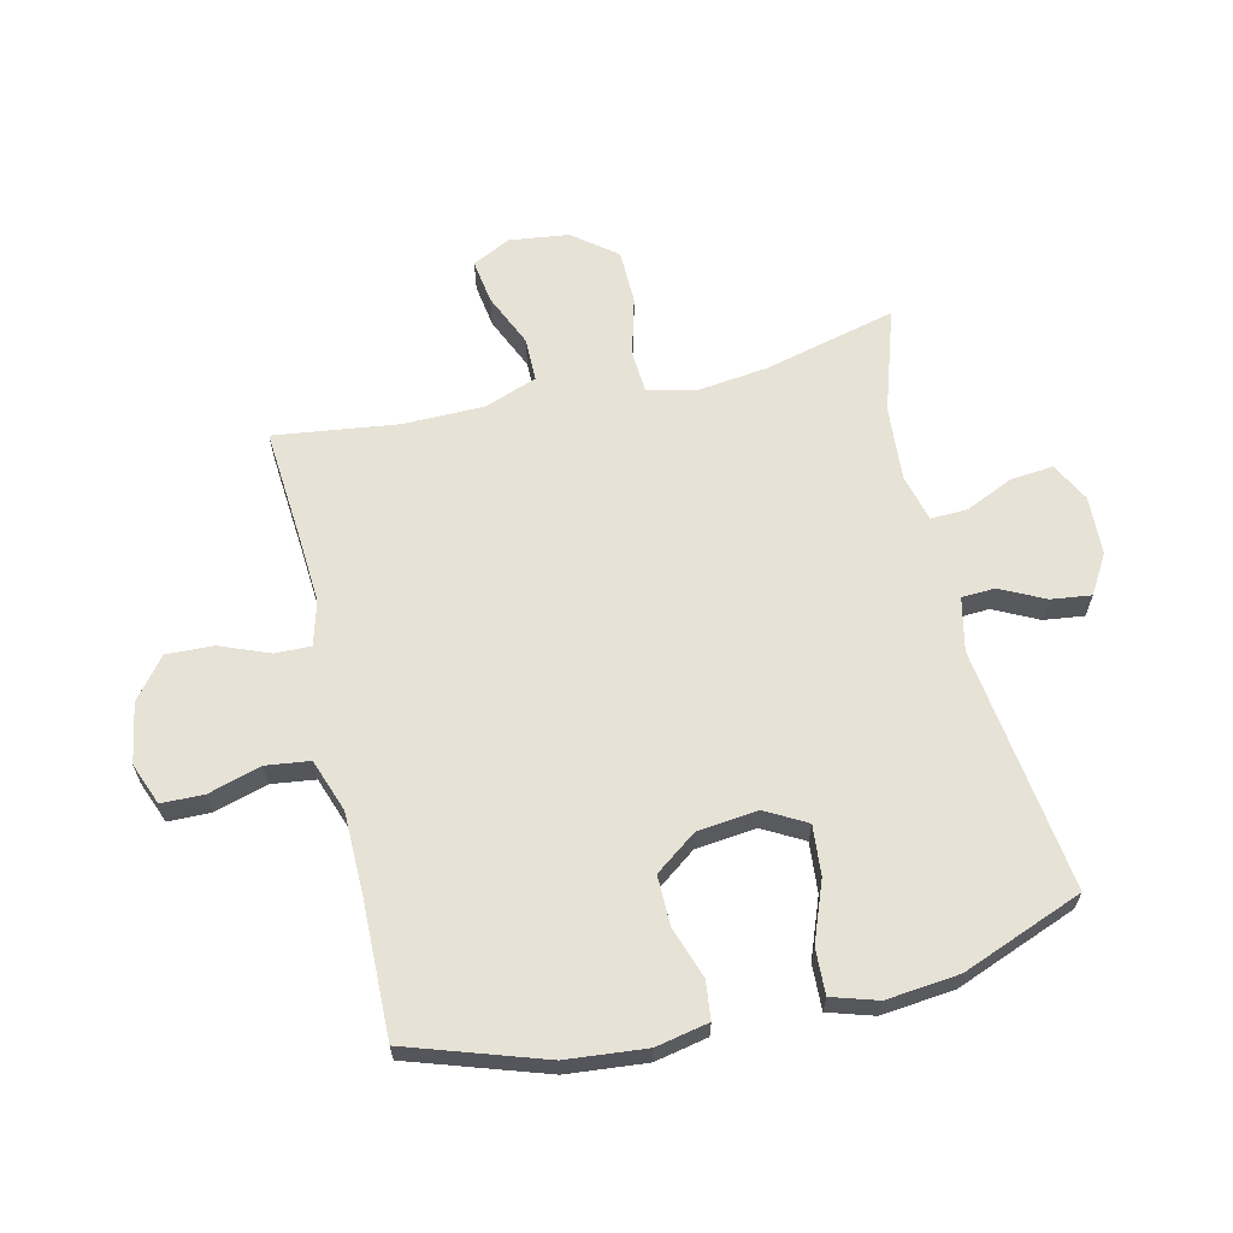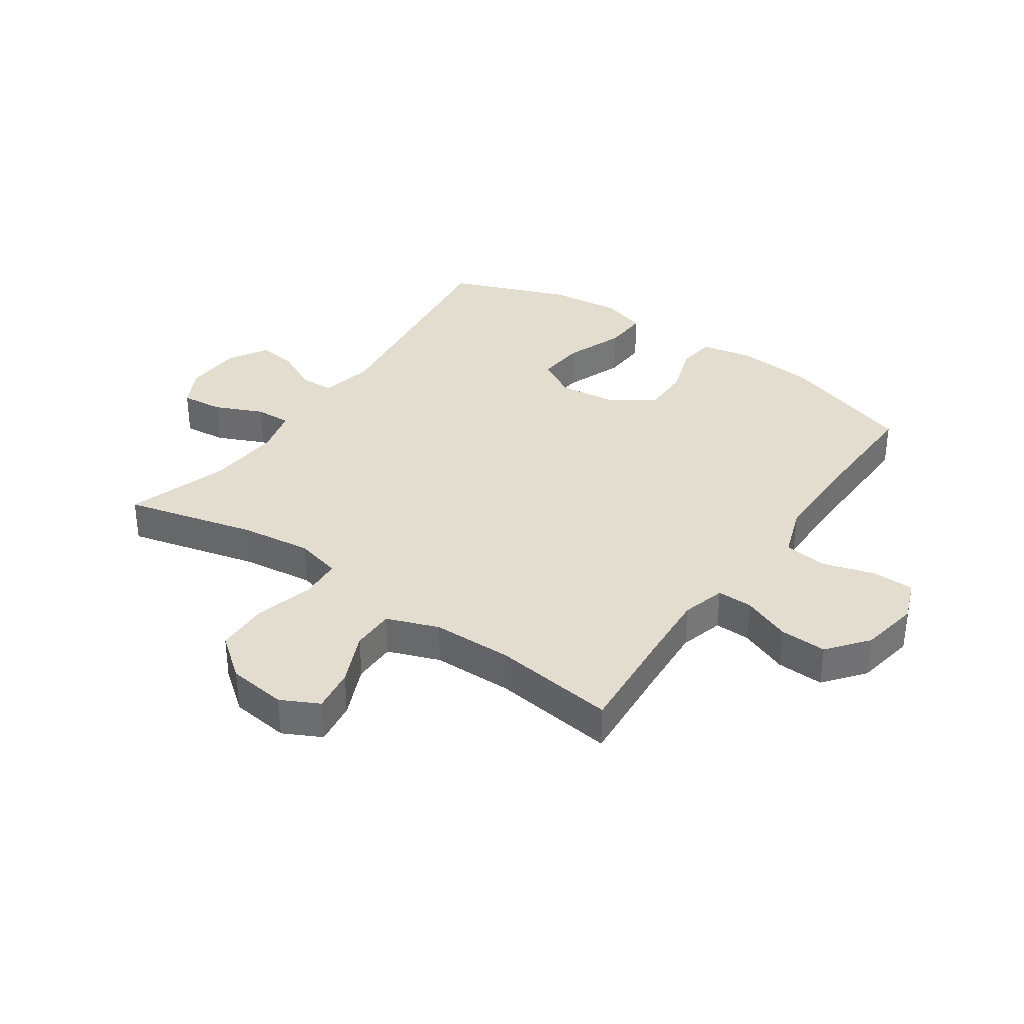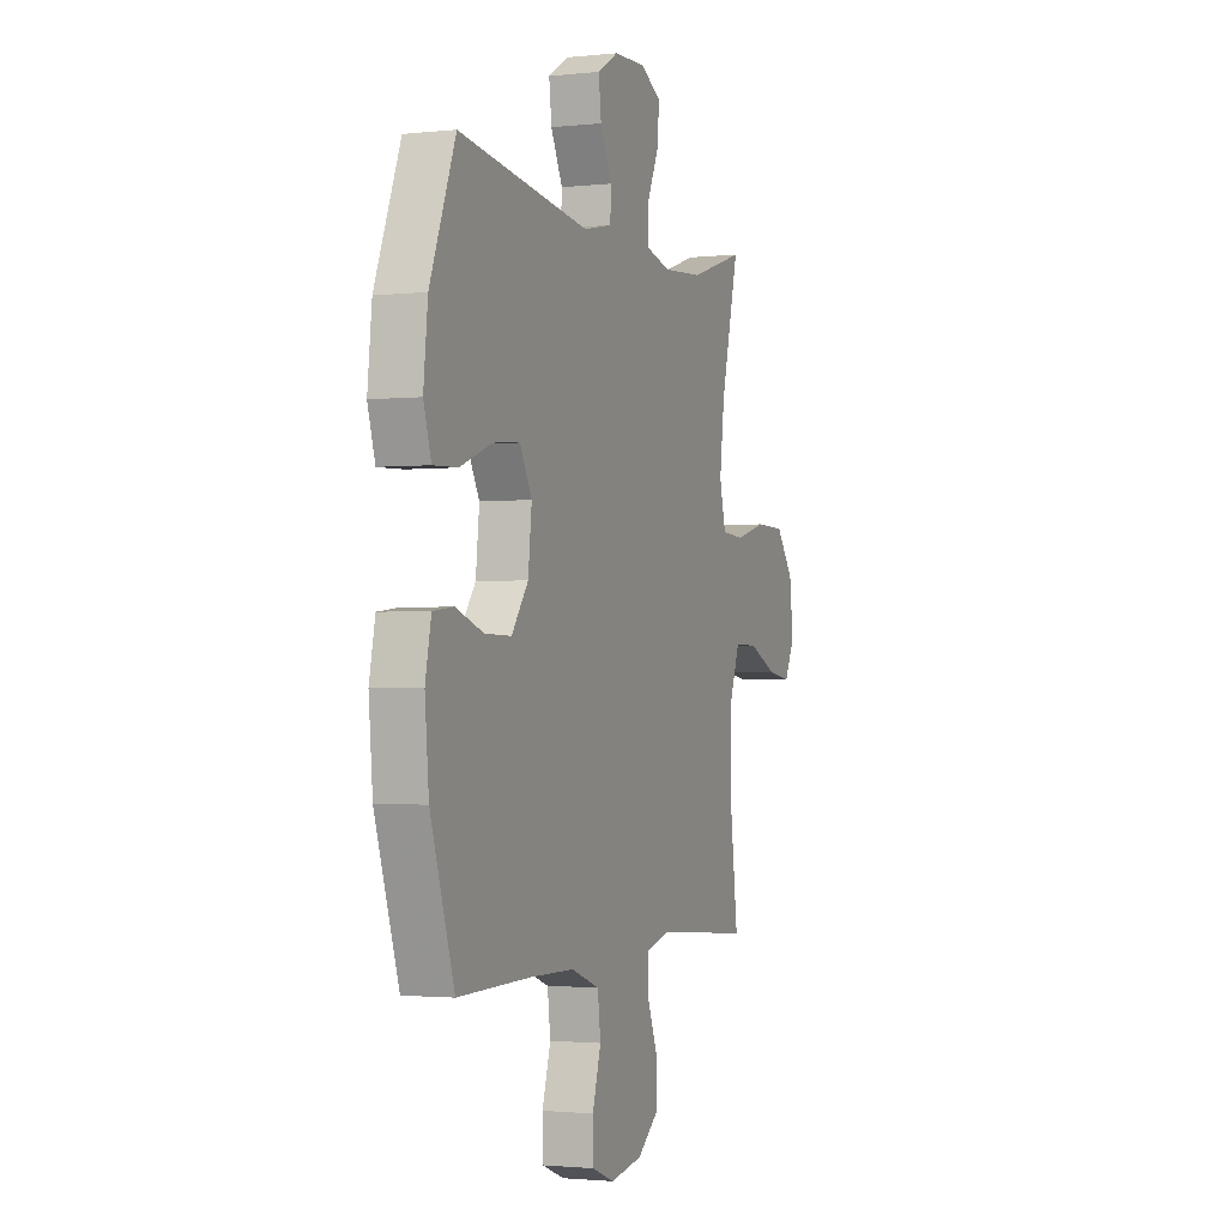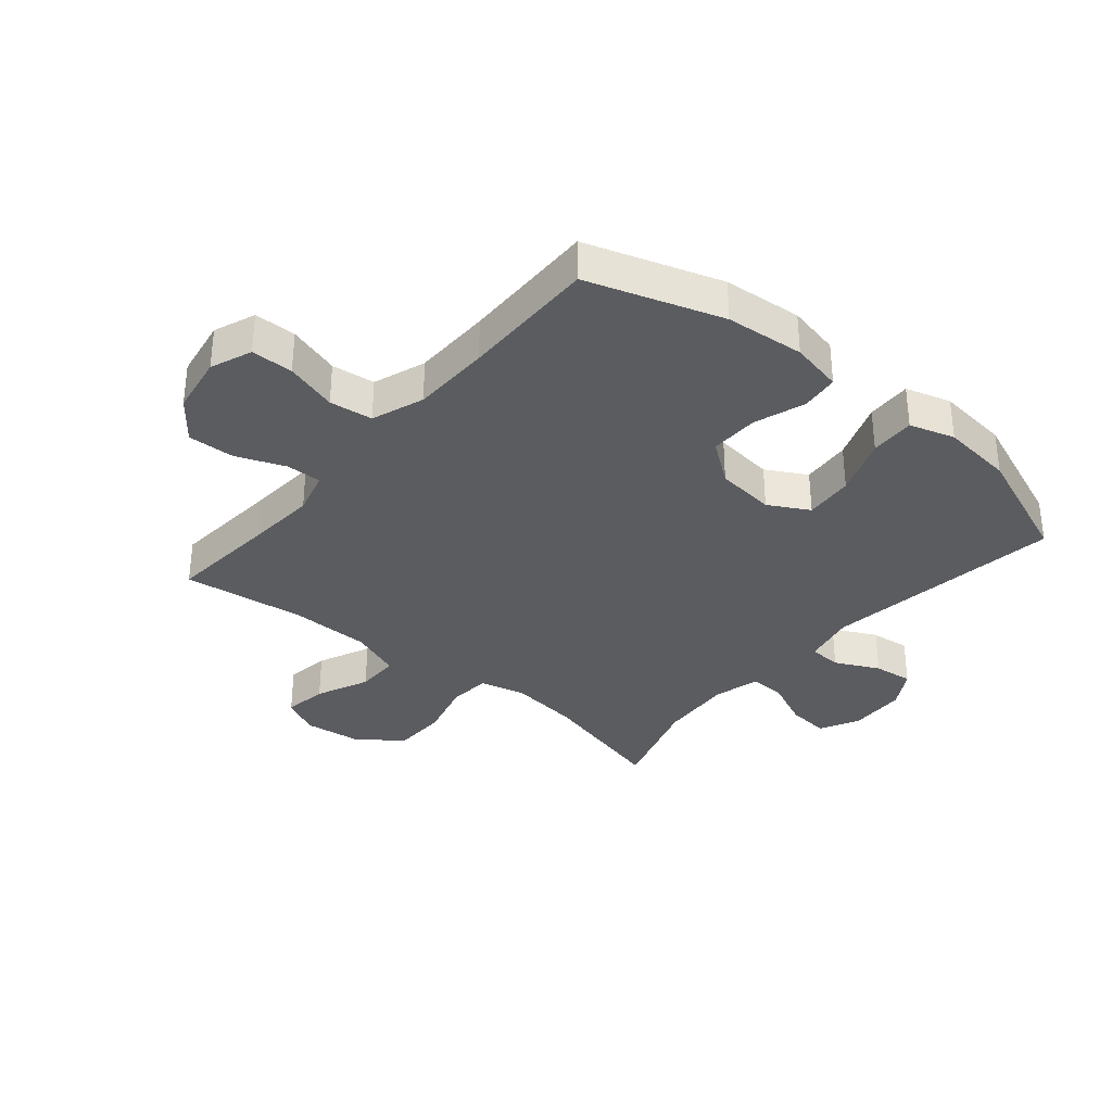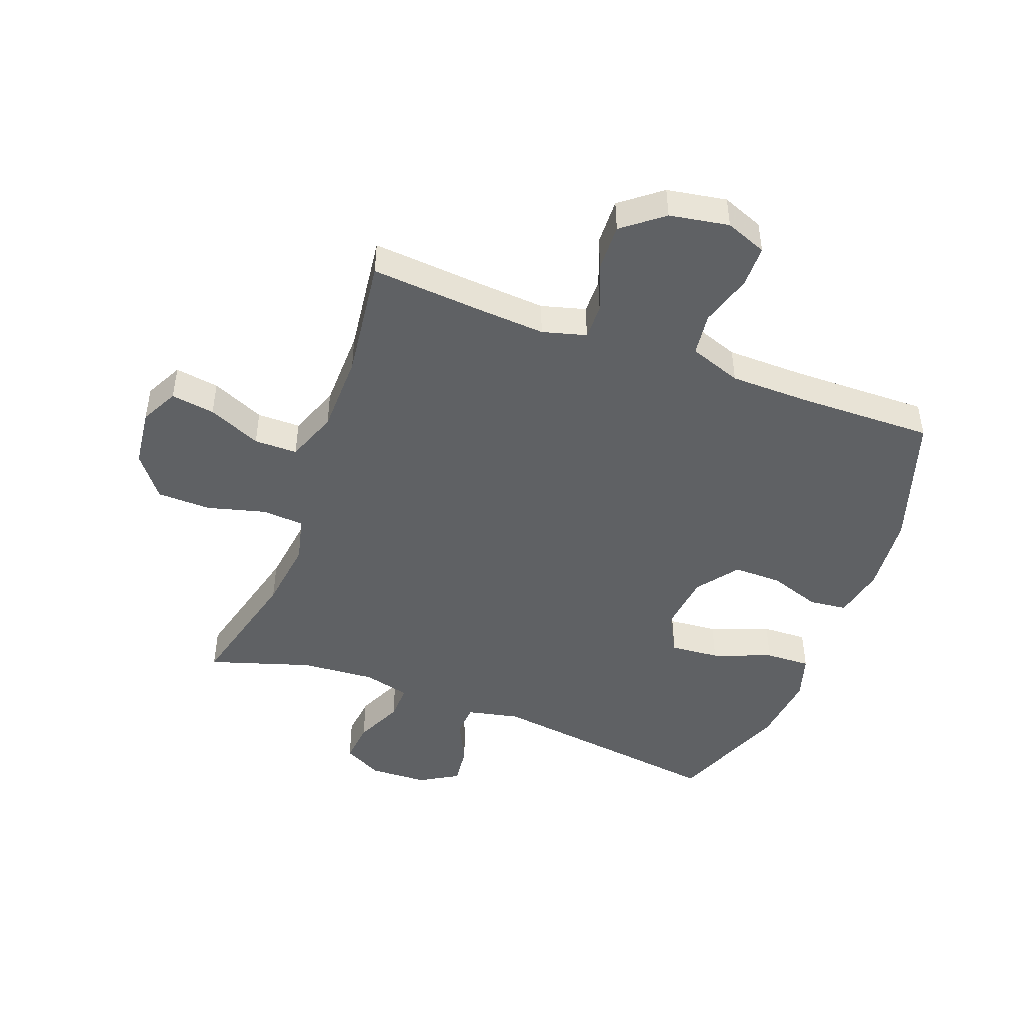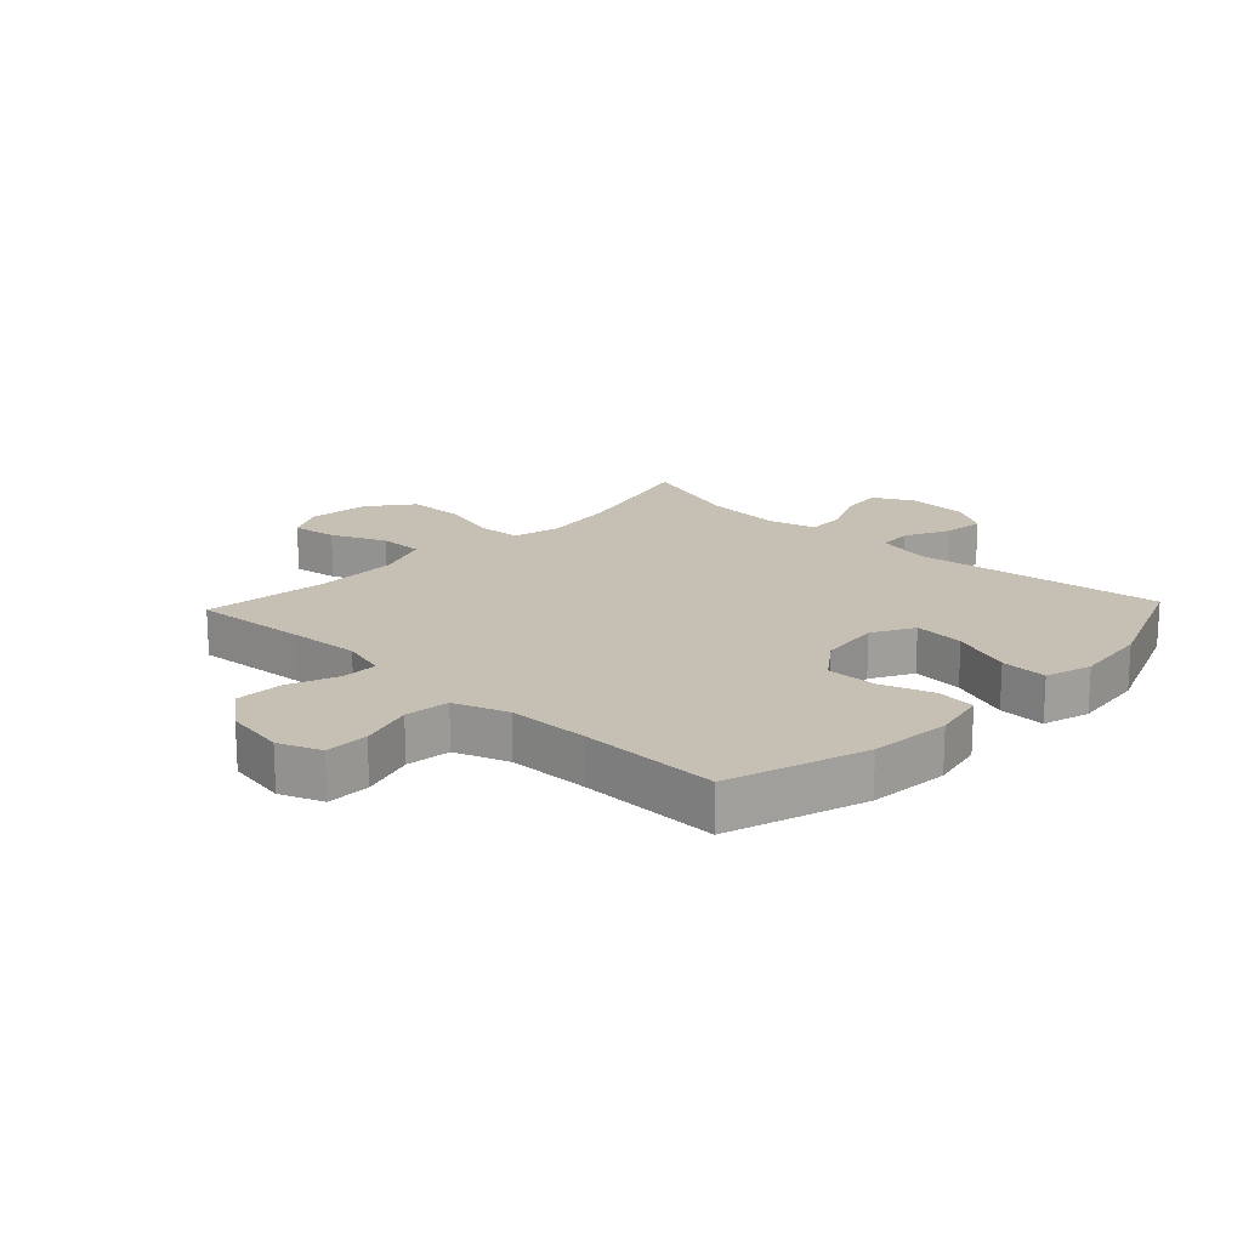
<metadata>
{"format":"obj","ext":"obj","renderer":"f3d","projection":"perspective","resolution":1024,"background":"white","views":[{"elev":63.6,"azim":-103.0,"up":"+Y"},{"elev":34.9,"azim":124.8,"up":"+Y"},{"elev":-1.8,"azim":-68.8,"up":"+Z"},{"elev":-33.9,"azim":-130.1,"up":"+Y"},{"elev":-46.5,"azim":159.5,"up":"+Y"},{"elev":18.1,"azim":-136.6,"up":"+Y"}]}
</metadata>
<code>
v -0.5 0.07 0.5
v -0.099 0.07 0.446
v -0.011 0.07 0.465
v -0.008 0.07 0.52
v -0.044 0.07 0.593
v -0.052 0.07 0.659
v 0.012 0.07 0.697
v 0.109 0.07 0.701
v 0.174 0.07 0.667
v 0.167 0.07 0.597
v 0.131 0.07 0.517
v 0.129 0.07 0.457
v 0.207 0.07 0.437
v 0.33 0.07 0.446
v 0.5 0.07 0.5
v 0.445 0.07 0.282
v 0.43 0.07 0.164
v 0.449 0.07 0.087
v 0.519 0.07 0.082
v 0.616 0.07 0.108
v 0.706 0.07 0.106
v 0.761 0.07 0.035
v 0.773 0.07 -0.063
v 0.741 0.07 -0.126
v 0.668 0.07 -0.115
v 0.58 0.07 -0.076
v 0.508 0.07 -0.076
v 0.476 0.07 -0.162
v 0.474 0.07 -0.296
v 0.5 0.07 -0.5
v 0.316 0.07 -0.485
v 0.201 0.07 -0.477
v 0.128 0.07 -0.497
v 0.129 0.07 -0.556
v 0.161 0.07 -0.637
v 0.164 0.07 -0.715
v 0.097 0.07 -0.768
v -0.002 0.07 -0.785
v -0.071 0.07 -0.758
v -0.072 0.07 -0.688
v -0.046 0.07 -0.601
v -0.055 0.07 -0.529
v -0.142 0.07 -0.498
v -0.273 0.07 -0.496
v -0.5 0.07 -0.5
v -0.573 0.07 -0.277
v -0.585 0.07 -0.146
v -0.567 0.07 -0.059
v -0.504 0.07 -0.052
v -0.419 0.07 -0.081
v -0.338 0.07 -0.082
v -0.287 0.07 -0.013
v -0.276 0.07 0.086
v -0.313 0.07 0.153
v -0.395 0.07 0.146
v -0.493 0.07 0.109
v -0.568 0.07 0.106
v -0.591 0.07 0.181
v -0.578 0.07 0.301
v -0.5 0 0.5
v -0.099 0 0.446
v -0.011 0 0.465
v -0.008 0 0.52
v -0.044 0 0.593
v -0.052 0 0.659
v 0.012 0 0.697
v 0.109 0 0.701
v 0.174 0 0.667
v 0.167 0 0.597
v 0.131 0 0.517
v 0.129 0 0.457
v 0.207 0 0.437
v 0.33 0 0.446
v 0.5 0 0.5
v 0.445 0 0.282
v 0.43 0 0.164
v 0.449 0 0.087
v 0.519 0 0.082
v 0.616 0 0.108
v 0.706 0 0.106
v 0.761 0 0.035
v 0.773 0 -0.063
v 0.741 0 -0.126
v 0.668 0 -0.115
v 0.58 0 -0.076
v 0.508 0 -0.076
v 0.476 0 -0.162
v 0.474 0 -0.296
v 0.5 0 -0.5
v 0.316 0 -0.485
v 0.201 0 -0.477
v 0.128 0 -0.497
v 0.129 0 -0.556
v 0.161 0 -0.637
v 0.164 0 -0.715
v 0.097 0 -0.768
v -0.002 0 -0.785
v -0.071 0 -0.758
v -0.072 0 -0.688
v -0.046 0 -0.601
v -0.055 0 -0.529
v -0.142 0 -0.498
v -0.273 0 -0.496
v -0.5 0 -0.5
v -0.573 0 -0.277
v -0.585 0 -0.146
v -0.567 0 -0.059
v -0.504 0 -0.052
v -0.419 0 -0.081
v -0.338 0 -0.082
v -0.287 0 -0.013
v -0.276 0 0.086
v -0.313 0 0.153
v -0.395 0 0.146
v -0.493 0 0.109
v -0.568 0 0.106
v -0.591 0 0.181
v -0.578 0 0.301
f 58 59 1 2
f 55 56 57 58
f 54 55 58 2
f 53 54 2 3
f 52 53 3
f 47 48 49 50
f 47 50 51
f 44 45 46 47
f 43 44 47 51
f 42 43 51 52
f 38 39 40 41
f 38 41 42
f 37 38 42
f 34 35 36 37
f 33 34 37 42
f 32 33 42 52
f 29 30 31
f 28 29 31 32
f 27 28 32 52
f 23 24 25 26
f 19 20 21 22
f 18 19 22 23
f 14 15 16
f 13 14 16 17
f 12 13 17 18
f 8 9 10 11
f 8 11 12
f 7 8 12
f 4 5 6 7
f 3 4 7 12
f 52 3 12 18
f 26 27 52
f 18 23 26 52
f 61 60 118 117
f 117 116 115 114
f 61 117 114 113
f 62 61 113 112
f 62 112 111
f 109 108 107 106
f 110 109 106
f 106 105 104 103
f 110 106 103 102
f 111 110 102 101
f 100 99 98 97
f 101 100 97
f 101 97 96
f 96 95 94 93
f 101 96 93 92
f 111 101 92 91
f 90 89 88
f 91 90 88 87
f 111 91 87 86
f 85 84 83 82
f 81 80 79 78
f 82 81 78 77
f 75 74 73
f 76 75 73 72
f 77 76 72 71
f 70 69 68 67
f 71 70 67
f 71 67 66
f 66 65 64 63
f 71 66 63 62
f 77 71 62 111
f 111 86 85
f 111 85 82 77
f 1 60 61 2
f 2 61 62 3
f 3 62 63 4
f 4 63 64 5
f 5 64 65 6
f 6 65 66 7
f 7 66 67 8
f 8 67 68 9
f 9 68 69 10
f 10 69 70 11
f 11 70 71 12
f 12 71 72 13
f 13 72 73 14
f 14 73 74 15
f 15 74 75 16
f 16 75 76 17
f 17 76 77 18
f 18 77 78 19
f 19 78 79 20
f 20 79 80 21
f 21 80 81 22
f 22 81 82 23
f 23 82 83 24
f 24 83 84 25
f 25 84 85 26
f 26 85 86 27
f 27 86 87 28
f 28 87 88 29
f 29 88 89 30
f 30 89 90 31
f 31 90 91 32
f 32 91 92 33
f 33 92 93 34
f 34 93 94 35
f 35 94 95 36
f 36 95 96 37
f 37 96 97 38
f 38 97 98 39
f 39 98 99 40
f 40 99 100 41
f 41 100 101 42
f 42 101 102 43
f 43 102 103 44
f 44 103 104 45
f 45 104 105 46
f 46 105 106 47
f 47 106 107 48
f 48 107 108 49
f 49 108 109 50
f 50 109 110 51
f 51 110 111 52
f 52 111 112 53
f 53 112 113 54
f 54 113 114 55
f 55 114 115 56
f 56 115 116 57
f 57 116 117 58
f 58 117 118 59
f 59 118 60 1

</code>
